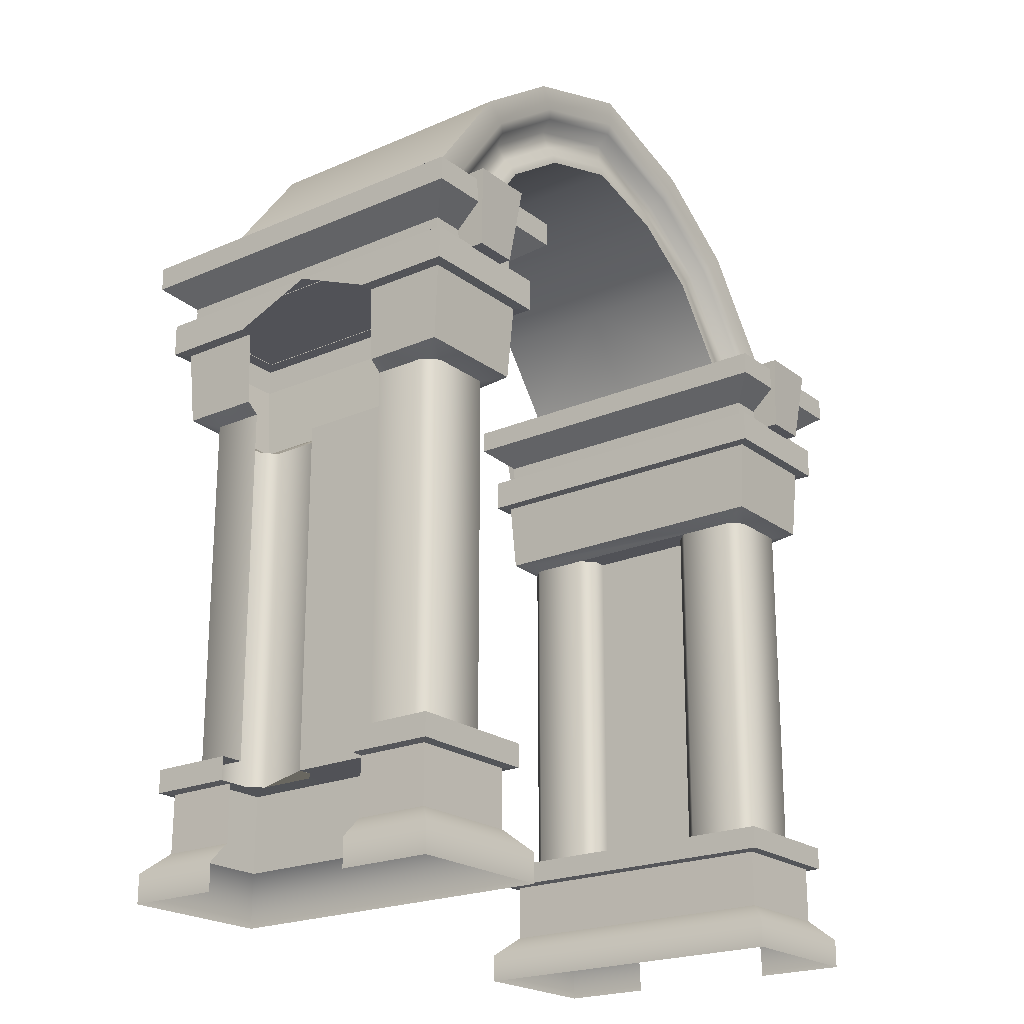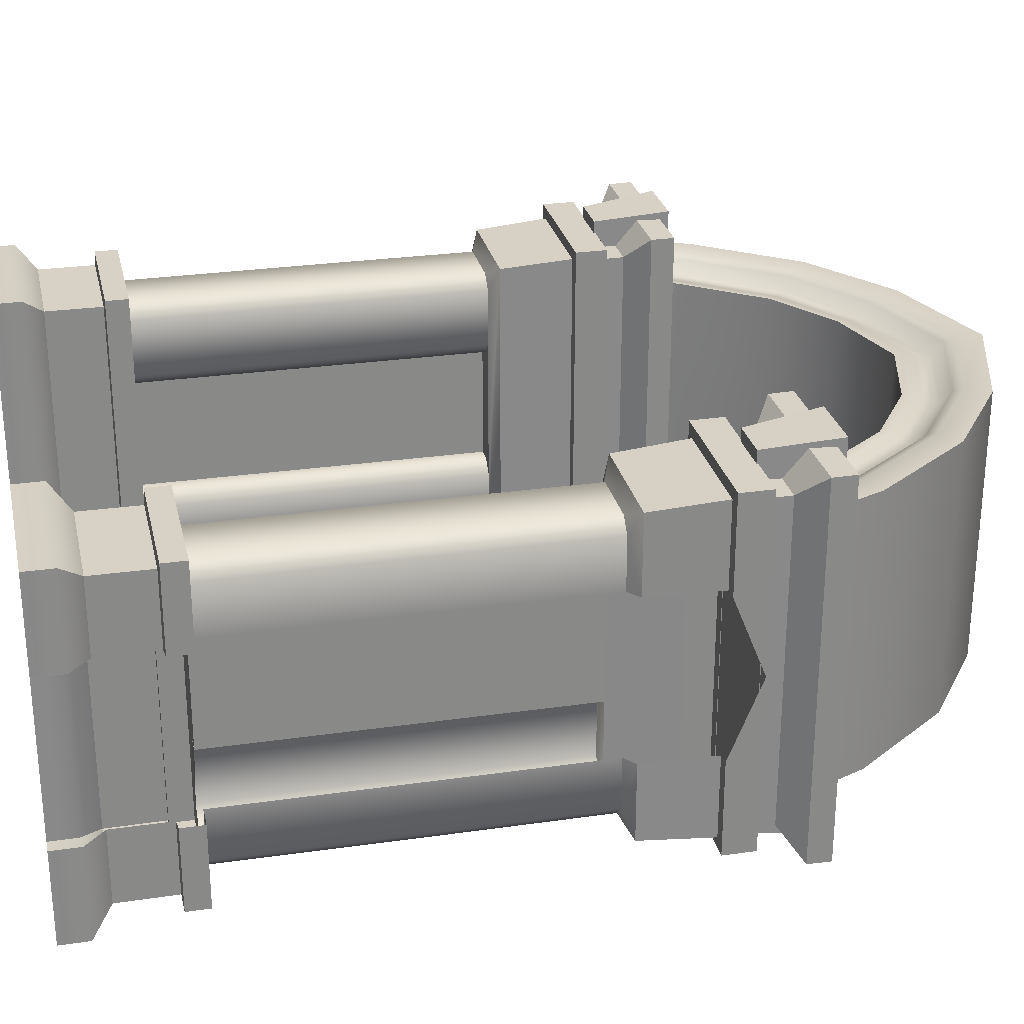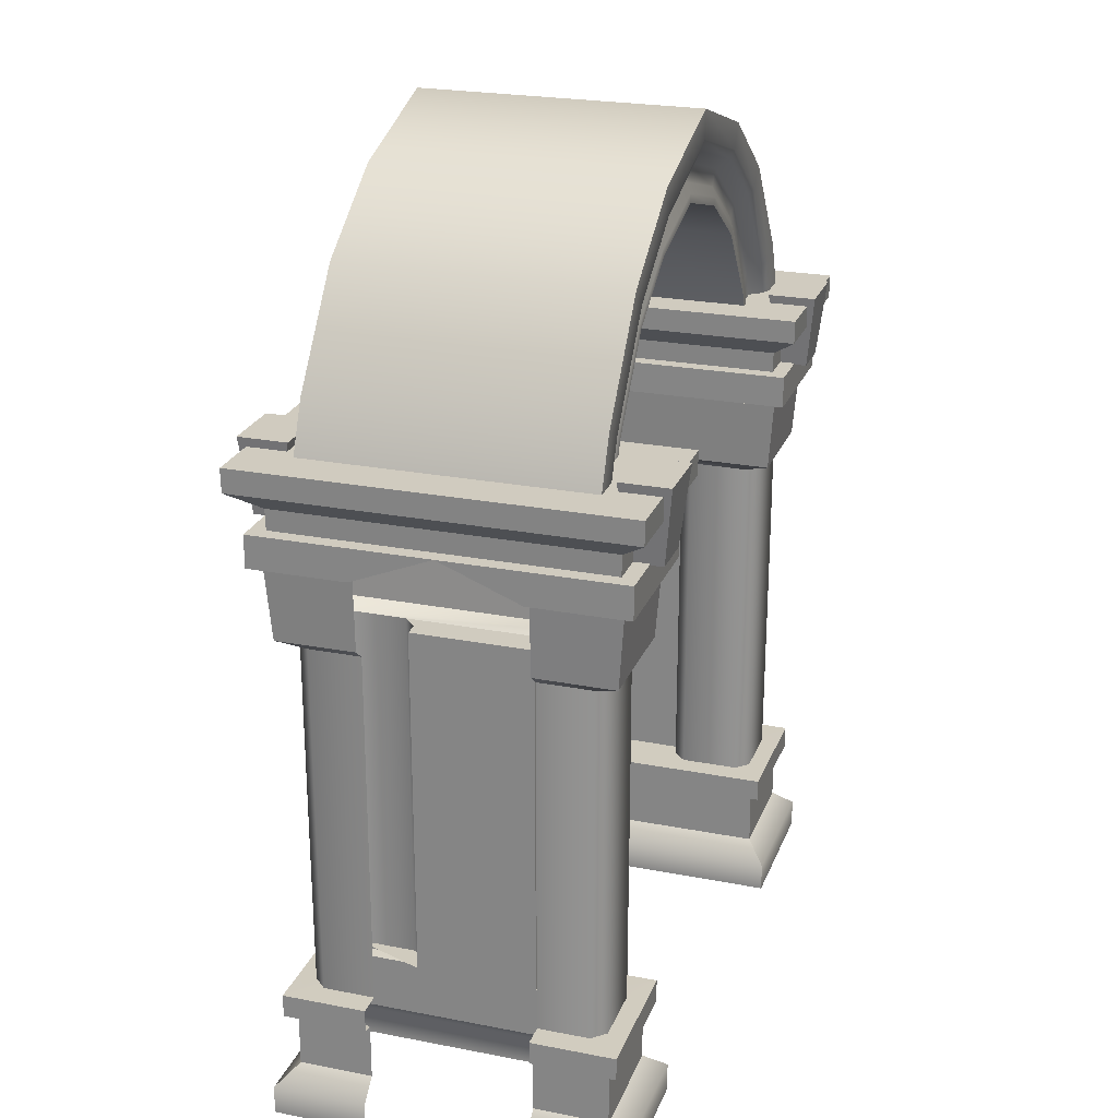
<metadata>
{"format":"obj","ext":"obj","renderer":"f3d","projection":"perspective","resolution":1024,"background":"white","views":[{"elev":-21.5,"azim":127.5,"up":"+Y"},{"elev":27.2,"azim":77.4,"up":"+Z"},{"elev":23.7,"azim":-72.0,"up":"+Y"}]}
</metadata>
<code>
g default
v 2.154 2.055 -0.6377
v 1.988 1.656 -0.4716
v 2.152 1.913 -0.6357
v 1.99 1.785 -0.4741
v 2.005 1.461 -0.4952
v 2.076 1.465 -0.5635
v 2.076 1.66 -0.5635
v 2.076 1.465 0.0202
v 2.076 1.66 0.5063
v 1.141 2.055 -0.6377
v 1.307 1.656 -0.4716
v 1.143 1.913 -0.6357
v 1.305 1.785 -0.4741
v 1.29 1.461 -0.4952
v 1.219 1.465 -0.5635
v 1.219 1.66 -0.5635
v 1.911 0.956 0.01442
v 1.911 -1.214 -0.298
v 1.911 0.956 -0.3006
v 1.988 1.016 -0.4619
v 1.985 1.016 0.01442
v 2.005 1.461 0.01696
v 1.383 -1.214 -0.298
v 1.382 0.956 -0.3006
v 1.308 1.016 -0.4619
v 1.833 -1.214 -0.3772
v 1.833 0.956 -0.3798
v 1.461 0.956 -0.3798
v 1.461 -1.214 -0.3772
v 1.835 2.108 -0.3932
v 1.782 1.651 -0.4636
v 1.782 1.652 -0.6384
v 1.835 2.108 -0.6876
v 1.46 2.108 -0.3932
v 1.513 1.651 -0.4636
v 1.514 1.652 -0.6384
v 1.46 2.108 -0.6876
v 1.91 -1.214 0.01427
v 2.11 -2 0.01458
v 2.11 -1.826 0.01458
v 1.987 -1.706 0.01458
v 1.986 -1.36 0.01427
v 2.053 -1.354 0.01427
v 2.053 -1.215 0.01427
v 2.053 -1.215 -0.4931
v 2.11 -2 -0.5543
v 2.053 -1.354 -0.4931
v 2.11 -1.826 -0.5543
v 1.986 -1.36 -0.4307
v 1.987 -1.706 -0.432
v 1.242 -1.215 -0.4931
v 1.185 -2 -0.5543
v 1.242 -1.354 -0.4931
v 1.185 -1.826 -0.5543
v 1.309 -1.36 -0.4307
v 1.309 -1.706 -0.432
v 2.154 2.055 1.65
v 1.988 1.656 1.484
v 2.152 1.913 1.648
v 1.99 1.785 1.487
v 2.005 1.461 1.508
v 2.076 1.465 1.576
v 2.076 1.66 1.576
v 2.076 1.465 0.9925
v 1.141 2.055 1.65
v 1.307 1.656 1.484
v 1.143 1.913 1.648
v 1.305 1.785 1.487
v 1.29 1.461 1.508
v 1.219 1.465 1.576
v 1.219 1.66 1.576
v 1.911 0.956 0.9983
v 1.911 -1.214 1.311
v 1.911 0.956 1.313
v 1.988 1.016 1.475
v 1.985 1.016 0.9983
v 2.005 1.461 0.9957
v 1.383 -1.214 1.311
v 1.382 0.956 1.313
v 1.308 1.016 1.475
v 1.833 -1.214 1.39
v 1.833 0.956 1.393
v 1.461 0.956 1.393
v 1.461 -1.214 1.39
v 1.835 2.108 1.406
v 1.782 1.651 1.476
v 1.782 1.652 1.651
v 1.835 2.108 1.7
v 1.46 2.108 1.406
v 1.513 1.651 1.476
v 1.514 1.652 1.651
v 1.46 2.108 1.7
v 1.91 -1.214 0.9984
v 2.11 -2 0.9981
v 2.11 -1.826 0.9981
v 1.987 -1.706 0.9981
v 1.986 -1.36 0.9984
v 2.053 -1.354 0.9984
v 2.053 -1.215 0.9984
v 2.053 -1.215 1.506
v 2.11 -2 1.567
v 2.053 -1.354 1.506
v 2.11 -1.826 1.567
v 1.986 -1.36 1.443
v 1.987 -1.706 1.445
v 1.242 -1.215 1.506
v 1.185 -2 1.567
v 1.242 -1.354 1.506
v 1.185 -1.826 1.567
v 1.309 -1.36 1.443
v 1.309 -1.706 1.445
v 1.552 -1.214 0.5063
v 1.185 -2 0.5063
v 1.185 -1.826 0.5063
v 1.309 -1.706 0.5063
v 1.309 -1.36 0.5063
v 1.242 -1.354 0.5063
v 1.242 -1.215 0.5063
v 1.911 -1.215 0.01442
v 1.911 0.05351 0.01442
v 1.911 0.05351 -0.3006
v 1.383 -1.215 0.06231
v 1.383 0.05351 0.06231
v 1.383 0.956 0.06231
v 1.382 0.05351 -0.3006
v 1.833 0.05351 -0.3798
v 1.461 0.05351 -0.3798
v 1.552 -1.215 0.1415
v 1.552 0.05351 0.1415
v 1.552 0.956 0.1415
v 1.462 0.956 0.1415
v 1.462 0.05351 0.1415
v 1.462 -1.215 0.1415
v 1.911 -1.215 0.9983
v 1.911 0.05351 0.9983
v 1.911 0.05351 1.313
v 1.383 -1.215 0.9504
v 1.383 0.05351 0.9504
v 1.383 0.956 0.9504
v 1.382 0.05351 1.313
v 1.833 0.05351 1.393
v 1.461 0.05351 1.393
v 1.552 -1.215 0.8712
v 1.552 0.05351 0.8712
v 1.552 0.956 0.8712
v 1.462 0.956 0.8712
v 1.462 0.05351 0.8712
v 1.462 -1.215 0.8712
v -2.154 2.055 -0.6377
v -1.988 1.656 -0.4716
v -2.152 1.913 -0.6357
v -1.99 1.785 -0.4741
v -2.005 1.461 -0.4952
v -2.076 1.465 -0.5635
v -2.076 1.66 -0.5635
v -2.076 1.465 0.0202
v -2.076 1.66 0.5063
v -1.141 2.055 -0.6377
v -1.307 1.656 -0.4716
v -1.143 1.913 -0.6357
v -1.305 1.785 -0.4741
v -1.29 1.461 -0.4952
v -1.219 1.465 -0.5635
v -1.219 1.66 -0.5635
v -1.911 0.956 0.01442
v -1.911 -1.214 -0.298
v -1.911 0.956 -0.3006
v -1.988 1.016 -0.4619
v -1.985 1.016 0.01442
v -2.005 1.461 0.01696
v -1.383 -1.214 -0.298
v -1.382 0.956 -0.3006
v -1.308 1.016 -0.4619
v -1.833 -1.214 -0.3772
v -1.833 0.956 -0.3798
v -1.461 0.956 -0.3798
v -1.461 -1.214 -0.3772
v -1.835 2.108 -0.3932
v -1.782 1.651 -0.4636
v -1.782 1.652 -0.6384
v -1.835 2.108 -0.6876
v -1.46 2.108 -0.3932
v -1.513 1.651 -0.4636
v -1.514 1.652 -0.6384
v -1.46 2.108 -0.6876
v -1.91 -1.214 0.01427
v -2.11 -2 0.01458
v -2.11 -1.826 0.01458
v -1.987 -1.706 0.01458
v -1.986 -1.36 0.01427
v -2.053 -1.354 0.01427
v -2.053 -1.215 0.01427
v -2.053 -1.215 -0.4931
v -2.11 -2 -0.5543
v -2.053 -1.354 -0.4931
v -2.11 -1.826 -0.5543
v -1.986 -1.36 -0.4307
v -1.987 -1.706 -0.432
v -1.242 -1.215 -0.4931
v -1.185 -2 -0.5543
v -1.242 -1.354 -0.4931
v -1.185 -1.826 -0.5543
v -1.309 -1.36 -0.4307
v -1.309 -1.706 -0.432
v -2.154 2.055 1.65
v -1.988 1.656 1.484
v -2.152 1.913 1.648
v -1.99 1.785 1.487
v -2.005 1.461 1.508
v -2.076 1.465 1.576
v -2.076 1.66 1.576
v -2.076 1.465 0.9925
v -1.141 2.055 1.65
v -1.307 1.656 1.484
v -1.143 1.913 1.648
v -1.305 1.785 1.487
v -1.29 1.461 1.508
v -1.219 1.465 1.576
v -1.219 1.66 1.576
v -1.911 0.956 0.9983
v -1.911 -1.214 1.311
v -1.911 0.956 1.313
v -1.988 1.016 1.475
v -1.985 1.016 0.9983
v -2.005 1.461 0.9957
v -1.383 -1.214 1.311
v -1.382 0.956 1.313
v -1.308 1.016 1.475
v -1.833 -1.214 1.39
v -1.833 0.956 1.393
v -1.461 0.956 1.393
v -1.461 -1.214 1.39
v -1.835 2.108 1.406
v -1.782 1.651 1.476
v -1.782 1.652 1.651
v -1.835 2.108 1.7
v -1.46 2.108 1.406
v -1.513 1.651 1.476
v -1.514 1.652 1.651
v -1.46 2.108 1.7
v -1.91 -1.214 0.9984
v -2.11 -2 0.9981
v -2.11 -1.826 0.9981
v -1.987 -1.706 0.9981
v -1.986 -1.36 0.9984
v -2.053 -1.354 0.9984
v -2.053 -1.215 0.9984
v -2.053 -1.215 1.506
v -2.11 -2 1.567
v -2.053 -1.354 1.506
v -2.11 -1.826 1.567
v -1.986 -1.36 1.443
v -1.987 -1.706 1.445
v -1.242 -1.215 1.506
v -1.185 -2 1.567
v -1.242 -1.354 1.506
v -1.185 -1.826 1.567
v -1.309 -1.36 1.443
v -1.309 -1.706 1.445
v -1.552 -1.214 0.5063
v -1.185 -2 0.5063
v -1.185 -1.826 0.5063
v -1.309 -1.706 0.5063
v -1.309 -1.36 0.5063
v -1.242 -1.354 0.5063
v -1.242 -1.215 0.5063
v -1.911 -1.215 0.01442
v -1.911 0.05351 0.01442
v -1.911 0.05351 -0.3006
v -1.383 -1.215 0.06231
v -1.383 0.05351 0.06231
v -1.383 0.956 0.06231
v -1.382 0.05351 -0.3006
v -1.833 0.05351 -0.3798
v -1.461 0.05351 -0.3798
v -1.552 -1.215 0.1415
v -1.552 0.05351 0.1415
v -1.552 0.956 0.1415
v -1.462 0.956 0.1415
v -1.462 0.05351 0.1415
v -1.462 -1.215 0.1415
v -1.911 -1.215 0.9983
v -1.911 0.05351 0.9983
v -1.911 0.05351 1.313
v -1.383 -1.215 0.9504
v -1.383 0.05351 0.9504
v -1.383 0.956 0.9504
v -1.382 0.05351 1.313
v -1.833 0.05351 1.393
v -1.461 0.05351 1.393
v -1.552 -1.215 0.8712
v -1.552 0.05351 0.8712
v -1.552 0.956 0.8712
v -1.462 0.956 0.8712
v -1.462 0.05351 0.8712
v -1.462 -1.215 0.8712
v 0 3.596 0.5063
v 0 3.062 0.5063
v 1.777 2.343 0.5063
v 1.322 2.953 0.5063
v 0.7584 3.35 0.5063
v 0.9632 2.622 0.5063
v 0.5367 2.907 0.5063
v 1.369 2.044 0.5063
v 1.903 2.044 0.5063
v -1.777 2.343 0.5063
v -1.322 2.953 0.5063
v -0.7584 3.35 0.5063
v -0.9632 2.622 0.5063
v -0.5367 2.907 0.5063
v -1.369 2.044 0.5063
v -1.903 2.044 0.5063
v 0 3.062 1.275
v 0 3.596 1.349
v 0.9632 2.622 1.275
v 0.5367 2.907 1.275
v 1.325 2.141 1.275
v 1.322 2.953 1.349
v 0.7584 3.35 1.349
v 1.777 2.343 1.349
v 1.366 2.044 1.275
v 1.903 2.044 1.349
v -0.9632 2.622 1.275
v -0.5367 2.907 1.275
v -1.325 2.141 1.275
v -1.322 2.953 1.349
v -0.7584 3.35 1.349
v -1.777 2.343 1.349
v -1.366 2.044 1.275
v -1.903 2.044 1.349
v -1.731 2.044 1.349
v -1.633 2.278 1.349
v -1.207 2.847 1.349
v -0.6875 3.208 1.349
v 0 3.425 1.349
v 0.6875 3.208 1.349
v 1.207 2.847 1.349
v 1.633 2.278 1.349
v 1.731 2.044 1.349
v -1.666 2.044 1.325
v -1.578 2.253 1.325
v -1.163 2.807 1.325
v -0.6604 3.154 1.325
v 0 3.36 1.325
v 0.6604 3.154 1.325
v 1.163 2.807 1.325
v 1.578 2.253 1.325
v 1.666 2.044 1.325
v -1.601 2.044 1.249
v -1.523 2.229 1.249
v -1.12 2.767 1.249
v -0.6336 3.1 1.249
v 0 3.295 1.249
v 0.6336 3.1 1.249
v 1.12 2.767 1.249
v 1.523 2.229 1.249
v 1.601 2.044 1.249
v -1.485 2.044 1.249
v -1.425 2.186 1.249
v -1.043 2.695 1.249
v -0.5859 3.005 1.249
v 0 3.18 1.249
v 0.5859 3.005 1.249
v 1.043 2.695 1.249
v 1.425 2.186 1.249
v 1.485 2.044 1.249
v -1.419 2.044 1.275
v -1.37 2.161 1.275
v -0.9991 2.655 1.275
v -0.5589 2.951 1.275
v 0 3.115 1.275
v 0.5589 2.951 1.275
v 0.9991 2.655 1.275
v 1.37 2.161 1.275
v 1.419 2.044 1.275
v 0 3.062 -0.2619
v 0 3.596 -0.3361
v 0.9632 2.622 -0.2619
v 0.5367 2.907 -0.2619
v 1.325 2.141 -0.2619
v 1.322 2.953 -0.3361
v 0.7584 3.35 -0.3361
v 1.777 2.343 -0.3361
v 1.366 2.044 -0.2619
v 1.903 2.044 -0.3361
v -0.9632 2.622 -0.2619
v -0.5367 2.907 -0.2619
v -1.325 2.141 -0.2619
v -1.322 2.953 -0.3361
v -0.7584 3.35 -0.3361
v -1.777 2.343 -0.3361
v -1.366 2.044 -0.2619
v -1.903 2.044 -0.3361
v -1.731 2.044 -0.3361
v -1.633 2.278 -0.3361
v -1.207 2.847 -0.3361
v -0.6875 3.208 -0.3361
v 0 3.425 -0.3361
v 0.6875 3.208 -0.3361
v 1.207 2.847 -0.3361
v 1.633 2.278 -0.3361
v 1.731 2.044 -0.3361
v -1.666 2.044 -0.3128
v -1.578 2.253 -0.3128
v -1.163 2.807 -0.3128
v -0.6604 3.154 -0.3128
v 0 3.36 -0.3128
v 0.6604 3.154 -0.3128
v 1.163 2.807 -0.3128
v 1.578 2.253 -0.3128
v 1.666 2.044 -0.3128
v -1.601 2.044 -0.2361
v -1.523 2.229 -0.2361
v -1.12 2.767 -0.2361
v -0.6336 3.1 -0.2361
v 0 3.295 -0.2361
v 0.6336 3.1 -0.2361
v 1.12 2.767 -0.2361
v 1.523 2.229 -0.2361
v 1.601 2.044 -0.2361
v -1.485 2.044 -0.2361
v -1.425 2.186 -0.2361
v -1.043 2.695 -0.2361
v -0.5859 3.005 -0.2361
v 0 3.18 -0.2361
v 0.5859 3.005 -0.2361
v 1.043 2.695 -0.2361
v 1.425 2.186 -0.2361
v 1.485 2.044 -0.2361
v -1.419 2.044 -0.2619
v -1.37 2.161 -0.2619
v -0.9991 2.655 -0.2619
v -0.5589 2.951 -0.2619
v 0 3.115 -0.2619
v 0.5589 2.951 -0.2619
v 0.9991 2.655 -0.2619
v 1.37 2.161 -0.2619
v 1.419 2.044 -0.2619
g default1
f 3 1 57 59
f 4 3 59 60
f 58 2 4 60
f 3 12 10 1
f 4 13 12 3
f 11 13 4 2
f 7 9 8 6
f 5 14 15 6
f 6 15 16 7
f 16 15 70 71
f 19 20 21 17
f 20 5 22 21
f 20 19 27
f 139 124 131 146
f 20 25 14 5
f 14 25 80 69
f 27 28 25 20
f 28 24 25
f 9 7 16 71 63
f 22 5 6 8
f 15 14 69 70
f 37 34 30 33
f 35 34 37 36
f 32 36 37 33
f 31 35 36 32
f 1 10 65 57
f 26 18 45
f 45 44 43 47
f 47 43 42 49
f 49 42 41 50
f 50 41 40 48
f 48 40 39 46
f 48 54 56 50
f 50 56 55 49
f 49 55 53 47
f 47 53 51 45
f 51 23 29
f 52 54 48 46
f 18 38 44 45
f 45 51 29 26
f 59 57 65 67
f 60 59 67 68
f 66 58 60 68
f 63 62 64 9
f 61 62 70 69
f 62 63 71 70
f 74 72 76 75
f 75 76 77 61
f 75 82 74
f 75 61 69 80
f 82 75 80 83
f 83 80 79
f 77 64 62 61
f 12 67 65 10
f 13 68 67 12
f 11 66 68 13
f 92 88 85 89
f 90 91 92 89
f 87 88 92 91
f 86 87 91 90
f 81 100 73
f 100 102 98 99
f 102 104 97 98
f 104 105 96 97
f 105 103 95 96
f 103 101 94 95
f 103 105 111 109
f 105 104 110 111
f 104 102 108 110
f 102 100 106 108
f 106 84 78
f 107 101 103 109
f 73 100 99 93
f 100 81 84 106
f 51 53 117 118
f 53 55 116 117
f 55 56 115 116
f 56 54 114 115
f 54 52 113 114
f 23 51 118 112 128 133 122
f 106 118 117 108
f 108 117 116 110
f 110 116 115 111
f 111 115 114 109
f 109 114 113 107
f 78 137 148 143 112 118 106
f 29 127 126 26
f 127 28 27 126
f 121 120 119 18
f 19 17 120 121
f 122 123 125 23
f 123 124 24 125
f 26 126 121 18
f 126 27 19 121
f 125 24 28 127
f 23 125 127 29
f 133 128 129 132
f 132 129 130 131
f 123 132 131 124
f 122 133 132 123
f 84 81 141 142
f 142 141 82 83
f 136 73 134 135
f 74 136 135 72
f 137 78 140 138
f 138 140 79 139
f 81 73 136 141
f 141 136 74 82
f 140 142 83 79
f 78 84 142 140
f 148 147 144 143
f 138 139 146 147
f 137 138 147 148
f 34 35 31 30
f 89 85 86 90
f 31 32 33 30
f 86 85 88 87
f 131 130 145 146
f 147 146 145 144
f 80 25 24 124 139 79
f 129 128 112 143 144 145 130
f 151 207 205 149
f 152 208 207 151
f 206 208 152 150
f 151 149 158 160
f 152 151 160 161
f 159 150 152 161
f 155 154 156 157
f 153 154 163 162
f 154 155 164 163
f 164 219 218 163
f 167 165 169 168
f 168 169 170 153
f 168 175 167
f 287 294 279 272
f 168 153 162 173
f 162 217 228 173
f 175 168 173 176
f 176 173 172
f 157 211 219 164 155
f 170 156 154 153
f 163 218 217 162
f 185 181 178 182
f 183 184 185 182
f 180 181 185 184
f 179 180 184 183
f 149 205 213 158
f 174 193 166
f 193 195 191 192
f 195 197 190 191
f 197 198 189 190
f 198 196 188 189
f 196 194 187 188
f 196 198 204 202
f 198 197 203 204
f 197 195 201 203
f 195 193 199 201
f 199 177 171
f 200 194 196 202
f 166 193 192 186
f 193 174 177 199
f 207 215 213 205
f 208 216 215 207
f 214 216 208 206
f 211 157 212 210
f 209 217 218 210
f 210 218 219 211
f 222 223 224 220
f 223 209 225 224
f 223 222 230
f 223 228 217 209
f 230 231 228 223
f 231 227 228
f 225 209 210 212
f 160 158 213 215
f 161 160 215 216
f 159 161 216 214
f 240 237 233 236
f 238 237 240 239
f 235 239 240 236
f 234 238 239 235
f 229 221 248
f 248 247 246 250
f 250 246 245 252
f 252 245 244 253
f 253 244 243 251
f 251 243 242 249
f 251 257 259 253
f 253 259 258 252
f 252 258 256 250
f 250 256 254 248
f 254 226 232
f 255 257 251 249
f 221 241 247 248
f 248 254 232 229
f 199 266 265 201
f 201 265 264 203
f 203 264 263 204
f 204 263 262 202
f 202 262 261 200
f 171 270 281 276 260 266 199
f 254 256 265 266
f 256 258 264 265
f 258 259 263 264
f 259 257 262 263
f 257 255 261 262
f 226 254 266 260 291 296 285
f 177 174 274 275
f 275 274 175 176
f 269 166 267 268
f 167 269 268 165
f 270 171 273 271
f 271 273 172 272
f 174 166 269 274
f 274 269 167 175
f 273 275 176 172
f 171 177 275 273
f 281 280 277 276
f 280 279 278 277
f 271 272 279 280
f 270 271 280 281
f 232 290 289 229
f 290 231 230 289
f 284 283 282 221
f 222 220 283 284
f 285 286 288 226
f 286 287 227 288
f 229 289 284 221
f 289 230 222 284
f 288 227 231 290
f 226 288 290 232
f 296 291 292 295
f 286 295 294 287
f 285 296 295 286
f 182 178 179 183
f 237 238 234 233
f 179 178 181 180
f 234 235 236 233
f 279 294 293 278
f 295 292 293 294
f 228 227 287 272 172 173
f 277 278 293 292 291 260 276
f 315 316 303 302
f 316 313 298 303
f 317 315 302 304
f 320 299 300 318
f 318 300 301 319
f 319 301 297 314
f 317 321 375 374
f 373 315 317 374
f 372 316 315 373
f 371 313 316 372
f 322 305 299 320
f 304 321 317
f 323 309 310 324
f 324 310 298 313
f 325 311 309 323
f 324 370 369 323
f 371 370 324 313
f 323 369 368 325
f 328 326 307 306
f 326 327 308 307
f 327 314 297 308
f 368 367 329 325
f 330 328 306 312
f 311 325 329
f 328 330 331 332
f 333 326 328 332
f 334 327 326 333
f 314 327 334 335
f 314 335 336 319
f 319 336 337 318
f 318 337 338 320
f 339 322 320 338
f 332 331 340 341
f 342 333 332 341
f 343 334 333 342
f 335 334 343 344
f 335 344 345 336
f 336 345 346 337
f 337 346 347 338
f 348 339 338 347
f 341 340 349 350
f 351 342 341 350
f 352 343 342 351
f 344 343 352 353
f 344 353 354 345
f 345 354 355 346
f 346 355 356 347
f 357 348 347 356
f 350 349 358 359
f 360 351 350 359
f 361 352 351 360
f 353 352 361 362
f 353 362 363 354
f 354 363 364 355
f 355 364 365 356
f 366 357 356 365
f 359 358 367 368
f 369 360 359 368
f 370 361 360 369
f 362 361 370 371
f 362 371 372 363
f 363 372 373 364
f 364 373 374 365
f 375 366 365 374
f 378 302 303 379
f 379 303 298 376
f 380 304 302 378
f 383 381 300 299
f 381 382 301 300
f 382 377 297 301
f 380 437 438 384
f 436 437 380 378
f 435 436 378 379
f 434 435 379 376
f 385 383 299 305
f 304 380 384
f 386 387 310 309
f 387 376 298 310
f 388 386 309 311
f 387 386 432 433
f 434 376 387 433
f 386 388 431 432
f 391 306 307 389
f 389 307 308 390
f 390 308 297 377
f 431 388 392 430
f 393 312 306 391
f 311 392 388
f 391 395 394 393
f 396 395 391 389
f 397 396 389 390
f 377 398 397 390
f 377 382 399 398
f 382 381 400 399
f 381 383 401 400
f 402 401 383 385
f 395 404 403 394
f 405 404 395 396
f 406 405 396 397
f 398 407 406 397
f 398 399 408 407
f 399 400 409 408
f 400 401 410 409
f 411 410 401 402
f 404 413 412 403
f 414 413 404 405
f 415 414 405 406
f 407 416 415 406
f 407 408 417 416
f 408 409 418 417
f 409 410 419 418
f 420 419 410 411
f 413 422 421 412
f 423 422 413 414
f 424 423 414 415
f 416 425 424 415
f 416 417 426 425
f 417 418 427 426
f 418 419 428 427
f 429 428 419 420
f 422 431 430 421
f 432 431 422 423
f 433 432 423 424
f 425 434 433 424
f 425 426 435 434
f 426 427 436 435
f 427 428 437 436
f 438 437 428 429

</code>
